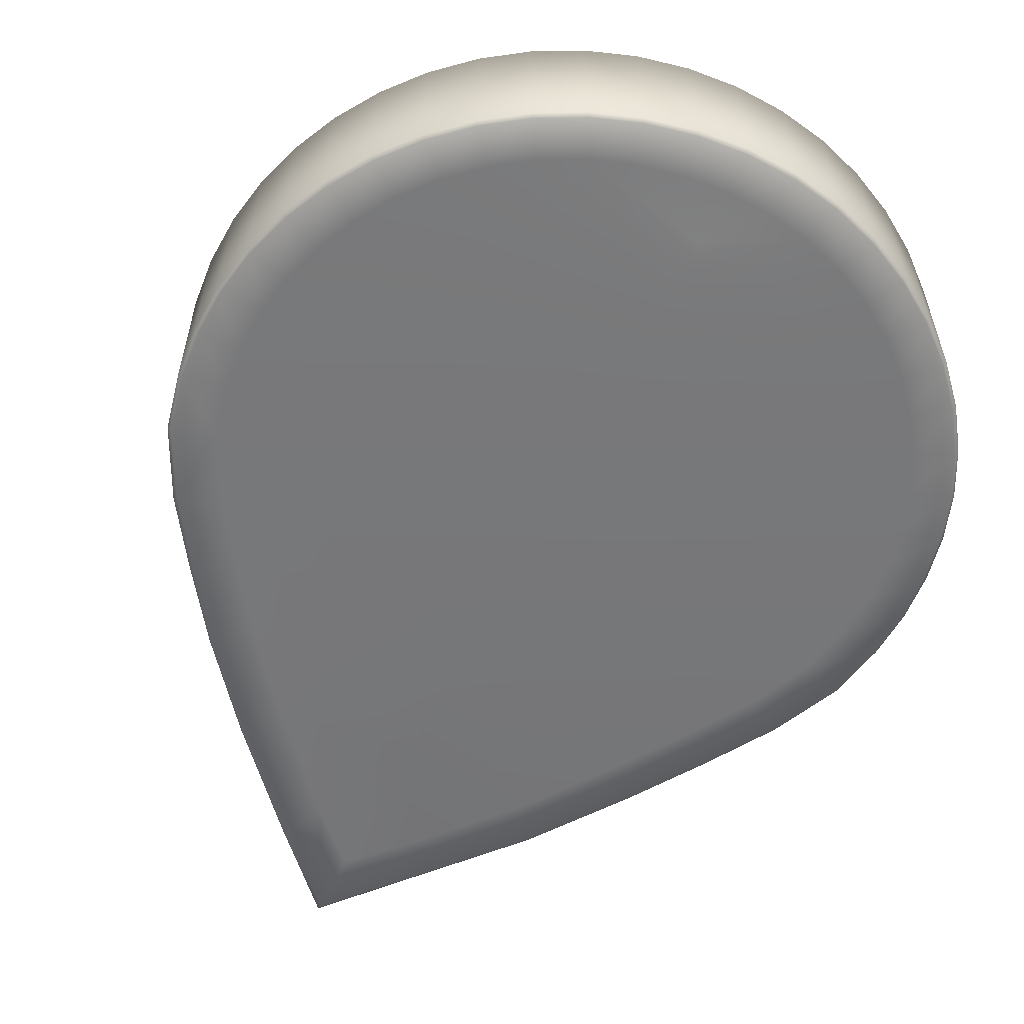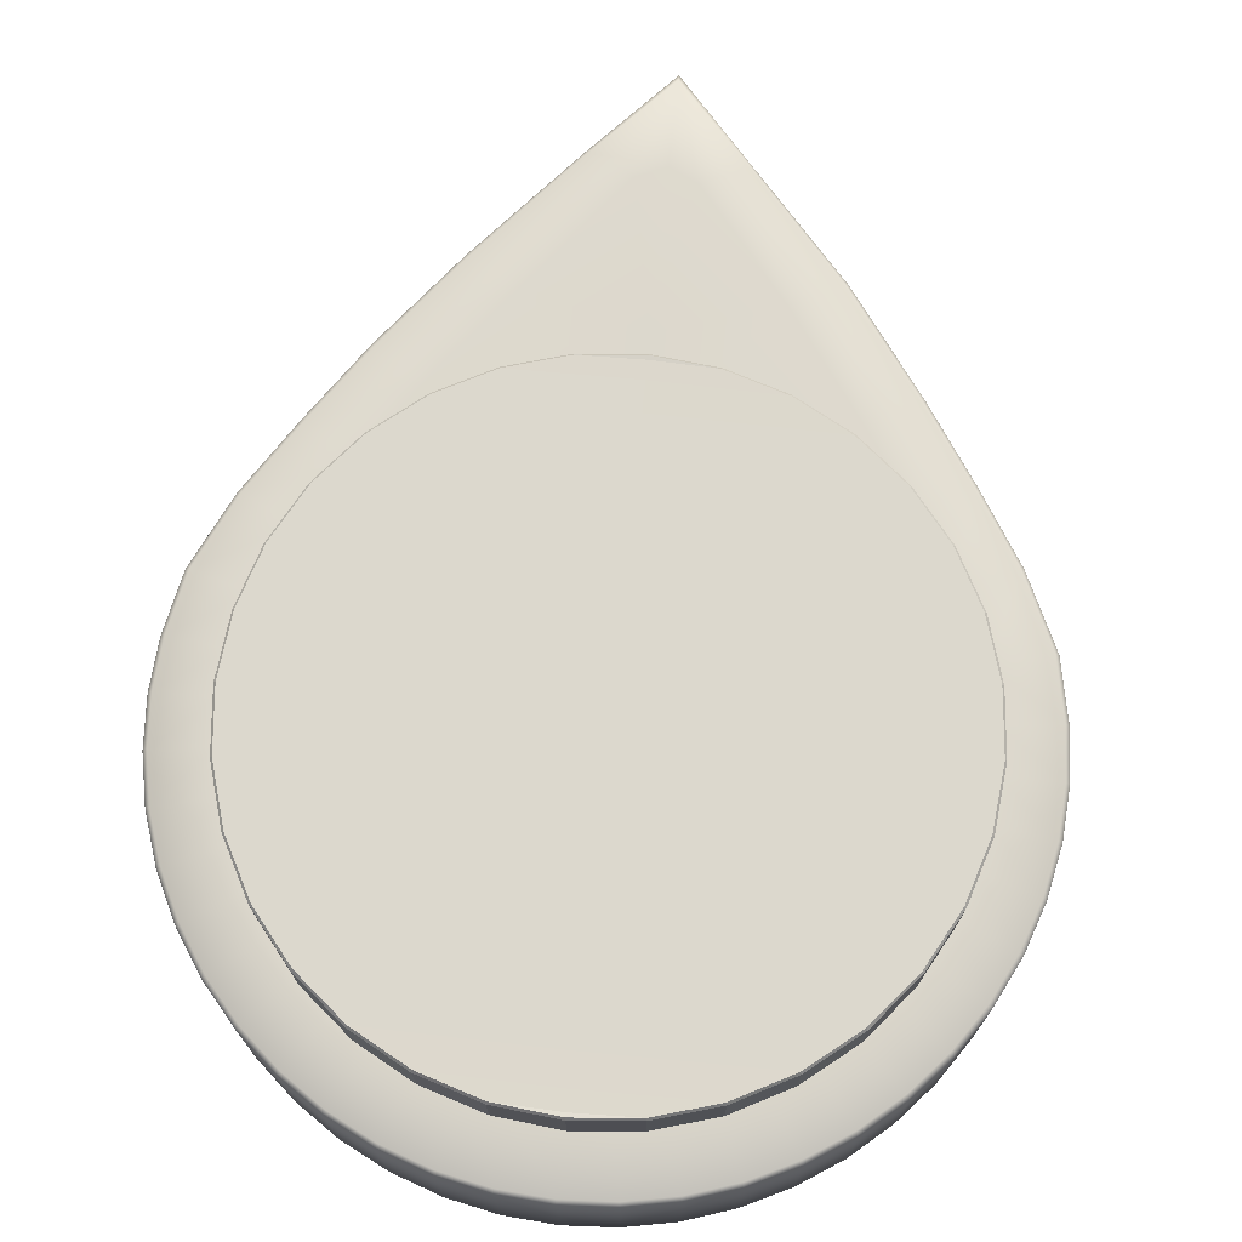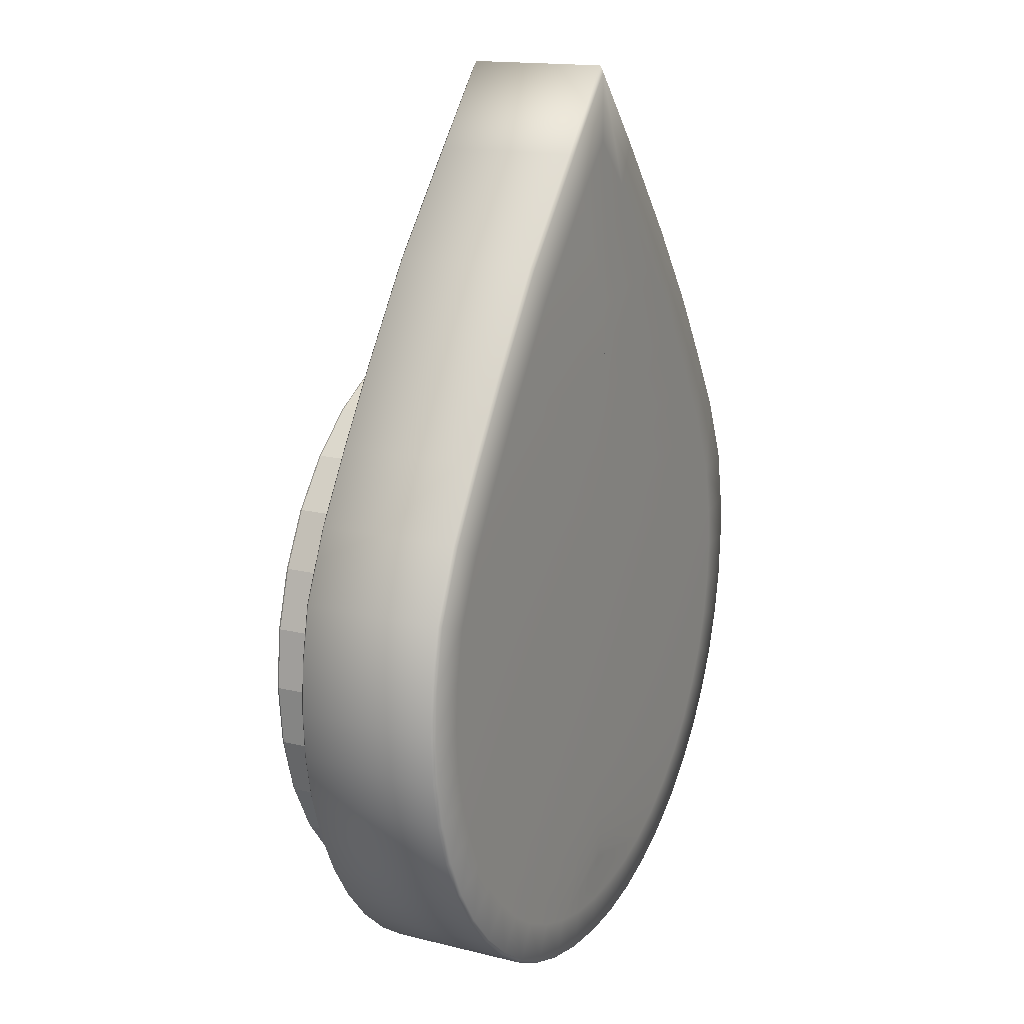
<metadata>
{"format":"obj","ext":"obj","renderer":"f3d","projection":"perspective","resolution":1024,"background":"white","views":[{"elev":-57.4,"azim":154.7,"up":"+Y"},{"elev":72.5,"azim":-174.1,"up":"+Y"},{"elev":16.4,"azim":-63.5,"up":"+Z"}]}
</metadata>
<code>
g pin_Cube
v -5e-06 0.231 -1.188
v -1.3e-05 0.25 -0.9763
v -0.156 0.231 -1.178
v -0.1292 0.25 -0.9751
v -0.3093 0.231 -1.147
v -0.2577 0.25 -0.9555
v -0.4573 0.231 -1.097
v -0.3826 0.25 -0.9176
v -0.5975 0.231 -1.028
v -0.5014 0.25 -0.8624
v -0.7274 0.231 -0.9413
v -0.6119 0.25 -0.7912
v -0.845 0.231 -0.8382
v -0.7118 0.25 -0.7056
v -0.948 0.231 -0.7207
v -0.7992 0.25 -0.6071
v -1.035 0.231 -0.5907
v -0.8725 0.25 -0.4976
v -1.104 0.231 -0.4505
v -0.9308 0.25 -0.3794
v -1.154 0.231 -0.3025
v -0.9728 0.25 -0.2545
v -1.185 0.231 -0.1492
v -0.9985 0.25 -0.1253
v -1.195 0.231 0.006754
v -1.007 0.25 0.00612
v -1.185 0.231 0.1627
v -0.9985 0.25 0.1376
v -1.147 0.231 0.3509
v -0.9671 0.25 0.2978
v -0.8715 0.25 0.4976
v -1.042 0.231 0.5763
v -0.7441 0.25 0.6964
v -0.9032 0.231 0.7957
v -0.5864 0.25 0.9344
v -0.7464 0.231 1.028
v -0.3605 0.25 1.253
v -0.5186 0.231 1.338
v -0.08586 0.25 1.587
v -0.234 0.231 1.658
v -1.3e-05 0.25 1.63
v -0.001199 0.231 1.92
v 0.156 0.231 -1.178
v 0.1291 0.25 -0.9749
v 0.3093 0.231 -1.147
v 0.2575 0.25 -0.9551
v 0.4573 0.231 -1.097
v 0.3825 0.25 -0.9173
v 0.5975 0.231 -1.028
v 0.5014 0.25 -0.8623
v 0.7274 0.231 -0.9413
v 0.6118 0.25 -0.7912
v 0.845 0.231 -0.8382
v 0.7117 0.25 -0.7056
v 0.948 0.231 -0.7207
v 0.7992 0.25 -0.6071
v 1.035 0.231 -0.5907
v 0.8724 0.25 -0.4976
v 1.104 0.231 -0.4505
v 0.9307 0.25 -0.3794
v 1.154 0.231 -0.3025
v 0.9728 0.25 -0.2545
v 1.185 0.231 -0.1492
v 0.9985 0.25 -0.1253
v 1.195 0.231 0.006754
v 1.007 0.25 0.00612
v 1.185 0.231 0.1627
v 0.9985 0.25 0.1376
v 1.147 0.231 0.3509
v 0.9671 0.25 0.2978
v 0.8715 0.25 0.4976
v 1.042 0.231 0.5763
v 0.7441 0.25 0.6964
v 0.9032 0.231 0.7957
v 0.5866 0.25 0.9333
v 0.7464 0.231 1.028
v 0.365 0.25 1.231
v 0.5232 0.231 1.317
v 0.08746 0.25 1.59
v 0.234 0.231 1.658
v 0 0.25 0
v 0 0.25 -0.1205
v 0 0.25 -0.8812
v 0 0.25 -0.8465
v 0 0.25 -0.796
v 0 0.25 -0.7308
v 0 0.25 -0.6523
v 0 0.25 -0.562
v 0 0.25 -0.4617
v 0 0.25 -0.3534
v 0 0.25 -0.2389
v 0 0.25 0.1205
v 0 0.25 0.2674
v 0 0.25 0.4505
v 0 0.25 0.6327
v 0 0.25 0.8503
v 0 0.25 1.133
v -5e-06 -0.2224 -1.19
v -0.1562 -0.2224 -1.179
v -0.3097 -0.2224 -1.149
v -0.4579 -0.2224 -1.098
v -0.5982 -0.2224 -1.029
v -0.7284 -0.2224 -0.9423
v -0.846 -0.2224 -0.8391
v -0.9492 -0.2224 -0.7215
v -1.036 -0.2224 -0.5913
v -1.105 -0.2224 -0.451
v -1.156 -0.2224 -0.3028
v -1.186 -0.2224 -0.1493
v -1.196 -0.2224 0.006898
v -1.186 -0.2224 0.1631
v -1.149 -0.2224 0.3515
v -1.043 -0.2224 0.5772
v -0.9044 -0.2224 0.7968
v -0.7473 -0.2224 1.029
v -0.5192 -0.2224 1.34
v -0.2343 -0.2224 1.66
v -0.001201 -0.2224 1.922
v 0.1562 -0.2224 -1.179
v 0.3097 -0.2224 -1.149
v 0.4579 -0.2224 -1.098
v 0.5982 -0.2224 -1.029
v 0.7283 -0.2224 -0.9423
v 0.846 -0.2224 -0.8391
v 0.9492 -0.2224 -0.7215
v 1.036 -0.2224 -0.5913
v 1.105 -0.2224 -0.451
v 1.156 -0.2224 -0.3028
v 1.186 -0.2224 -0.1493
v 1.196 -0.2224 0.006898
v 1.186 -0.2224 0.1631
v 1.149 -0.2224 0.3515
v 1.043 -0.2224 0.5772
v 0.9044 -0.2224 0.7968
v 0.7473 -0.2224 1.029
v 0.5239 -0.2224 1.319
v 0.2343 -0.2224 1.66
v -0.9149 -0.2357 0.5085
v 0 -0.2357 -1.053
v -0.5267 -0.2357 -0.9123
v -0.9123 -0.2357 -0.5267
v -1.053 -0.2357 -0
v -0.4031 -0.2357 -0.9732
v -0.8357 -0.2357 -0.6413
v -1.044 -0.2357 -0.1375
v -0.2726 -0.2357 -1.018
v -0.7449 -0.2357 -0.7449
v -1.018 -0.2357 -0.2726
v -1.011 -0.2357 0.3055
v -0.1375 -0.2357 -1.044
v -0.6413 -0.2357 -0.8357
v -0.9732 -0.2357 -0.4031
v -1.044 -0.2357 0.1375
v -0.7903 -0.2357 0.7037
v -0.6427 -0.2357 0.9225
v -0.4282 -0.2357 1.215
v -0.1603 -0.2357 1.515
v -0.00048 -0.2357 1.679
v 0.9149 -0.2357 0.5085
v 0.5267 -0.2357 -0.9123
v 0.9123 -0.2357 -0.5267
v 1.053 -0.2357 -0
v 0.4031 -0.2357 -0.9732
v 0.8357 -0.2357 -0.6413
v 1.044 -0.2357 -0.1375
v 0.2726 -0.2357 -1.018
v 0.7449 -0.2357 -0.7449
v 1.018 -0.2357 -0.2726
v 1.011 -0.2357 0.3055
v 0.1375 -0.2357 -1.044
v 0.6413 -0.2357 -0.8357
v 0.9732 -0.2357 -0.4031
v 1.044 -0.2357 0.1375
v 0.7903 -0.2357 0.7037
v 0.6427 -0.2357 0.9225
v 0.4326 -0.2357 1.195
v 0.1603 -0.2357 1.515
v 0 -0.25 0
v 0 -0.25 -0.1205
v 0 -0.25 -0.8812
v 0 -0.25 -0.8465
v 0 -0.25 -0.796
v 0 -0.25 -0.7308
v 0 -0.25 -0.6523
v 0 -0.25 -0.562
v 0 -0.25 -0.4617
v 0 -0.25 -0.3534
v 0 -0.25 -0.2389
v 0 -0.25 0.1205
v 0 -0.25 0.2674
v 0 -0.25 0.4505
v 0 -0.25 0.6327
v 0 -0.25 0.8503
v 0 -0.25 0.9854
v 0 -0.25 1.133
v -1.03 0.2417 0.5707
v -6e-06 0.2417 -1.173
v -0.5907 0.2417 -1.016
v -1.023 0.2417 -0.5841
v -1.182 0.2417 0.006709
v -0.452 0.2417 -1.084
v -0.9375 0.2417 -0.7126
v -1.172 0.2417 -0.1475
v -0.3056 0.2417 -1.134
v -0.8355 0.2417 -0.8288
v -1.141 0.2417 -0.2991
v -1.134 0.2417 0.3471
v -0.1541 0.2417 -1.164
v -0.7192 0.2417 -0.9306
v -1.092 0.2417 -0.4455
v -1.172 0.2417 0.1609
v -0.8919 0.2417 0.7886
v -0.735 0.2417 1.021
v -0.5074 0.2417 1.332
v -0.2235 0.2417 1.653
v -0.001115 0.2417 1.899
v 1.03 0.2417 0.5707
v 0.5907 0.2417 -1.016
v 1.023 0.2417 -0.5841
v 1.182 0.2417 0.006709
v 0.452 0.2417 -1.084
v 0.9374 0.2417 -0.7126
v 1.172 0.2417 -0.1475
v 0.3056 0.2417 -1.134
v 0.8355 0.2417 -0.8288
v 1.141 0.2417 -0.2991
v 1.134 0.2417 0.3471
v 0.1541 0.2417 -1.164
v 0.7192 0.2417 -0.9306
v 1.092 0.2417 -0.4455
v 1.172 0.2417 0.1609
v 0.8919 0.2417 0.7886
v 0.735 0.2417 1.021
v 0.512 0.2417 1.311
v 0.2236 0.2417 1.653
v -1.032 -0.2343 0.5711
v -5e-06 -0.2343 -1.178
v -0.5919 -0.2343 -1.019
v -1.025 -0.2343 -0.5856
v -1.184 -0.2343 0.006289
v -0.453 -0.2343 -1.087
v -0.9392 -0.2343 -0.7144
v -1.174 -0.2343 -0.1482
v -0.3064 -0.2343 -1.137
v -0.8371 -0.2343 -0.8308
v -1.143 -0.2343 -0.3001
v -1.137 -0.2343 0.3474
v -0.1545 -0.2343 -1.167
v -0.7207 -0.2343 -0.9329
v -1.094 -0.2343 -0.4467
v -1.174 -0.2343 0.1608
v -0.8943 -0.2343 0.7886
v -0.7381 -0.2343 1.02
v -0.5112 -0.2343 1.329
v -0.2278 -0.2343 1.647
v -0.001137 -0.2343 1.901
v 1.032 -0.2343 0.5711
v 0.5919 -0.2343 -1.019
v 1.025 -0.2343 -0.5856
v 1.184 -0.2343 0.006289
v 0.453 -0.2343 -1.087
v 0.9392 -0.2343 -0.7144
v 1.174 -0.2343 -0.1482
v 0.3064 -0.2343 -1.137
v 0.8371 -0.2343 -0.8308
v 1.143 -0.2343 -0.3001
v 1.137 -0.2343 0.3474
v 0.1545 -0.2343 -1.167
v 0.7207 -0.2343 -0.9329
v 1.094 -0.2343 -0.4467
v 1.174 -0.2343 0.1608
v 0.8943 -0.2343 0.7886
v 0.7381 -0.2343 1.02
v 0.5158 -0.2343 1.308
v 0.2277 -0.2343 1.647
g pin_Material
f 197 208 4 2
f 208 204 6 4
f 204 201 8 6
f 201 198 10 8
f 198 209 12 10
f 209 205 14 12
f 205 202 16 14
f 202 199 18 16
f 199 210 20 18
f 210 206 22 20
f 206 203 24 22
f 203 200 26 24
f 200 211 28 26
f 216 42 80 235
f 215 40 42 216
f 197 2 44 228
f 228 44 46 224
f 224 46 48 221
f 221 48 50 218
f 218 50 52 229
f 229 52 54 225
f 225 54 56 222
f 222 56 58 219
f 219 58 60 230
f 230 60 62 226
f 226 62 64 223
f 223 64 66 220
f 220 66 68 231
f 235 80 78 234
f 234 78 76 233
f 233 76 74 232
f 232 74 72 217
f 217 72 69 227
f 231 68 70 227
f 214 38 40 215
f 213 36 38 214
f 212 34 36 213
f 196 32 34 212
f 207 29 32 196
f 211 207 30 28
f 31 33 95 94
f 2 83 46 44
f 66 81 92 68
f 26 81 82 24
f 24 82 91 22
f 64 82 81 66
f 46 83 84 48
f 48 84 85 50
f 50 85 86 52
f 52 86 87 54
f 54 87 88 56
f 56 88 89 58
f 58 89 90 60
f 60 90 91 62
f 62 91 82 64
f 22 91 90 20
f 20 90 89 18
f 18 89 88 16
f 16 88 87 14
f 14 87 86 12
f 12 86 85 10
f 10 85 84 8
f 8 84 83 6
f 6 83 2 4
f 94 93 30 31
f 30 93 92 28
f 28 92 81 26
f 95 33 35 96
f 96 35 37 97
f 97 37 39 41
f 68 92 93 70
f 70 93 94 71
f 71 94 95 73
f 73 95 96 75
f 77 75 96 97
f 97 41 79 77
f 140 182 183 151
f 151 183 184 147
f 147 184 185 144
f 144 185 186 141
f 141 186 187 152
f 138 191 192 154
f 152 187 188 148
f 148 188 179 145
f 145 179 178 142
f 153 189 190 149
f 146 180 181 143
f 143 181 182 140
f 150 139 180 146
f 247 236 113 112
f 236 252 114 113
f 252 253 115 114
f 253 254 116 115
f 254 255 117 116
f 171 183 182 160
f 167 184 183 171
f 164 185 184 167
f 161 186 185 164
f 172 187 186 161
f 174 192 191 159
f 168 188 187 172
f 165 179 188 168
f 162 178 179 165
f 169 190 189 173
f 163 181 180 166
f 160 182 181 163
f 166 180 139 170
f 255 256 118 117
f 267 132 133 257
f 257 133 134 272
f 272 134 135 273
f 273 135 136 274
f 274 136 137 275
f 195 176 177 158
f 176 195 194 193 175
f 175 193 192 174
f 173 189 178 162
f 275 137 118 256
f 271 267 169 173
f 260 271 173 162
f 263 260 162 165
f 266 263 165 168
f 270 266 168 172
f 259 270 172 161
f 262 259 161 164
f 265 262 164 167
f 269 265 167 171
f 258 269 171 160
f 261 258 160 163
f 264 261 163 166
f 268 264 166 170
f 159 191 190 169
f 195 158 157 156
f 193 194 195 156 155
f 192 193 155 154
f 142 178 189 153
f 237 268 170 139
f 251 153 149 247
f 240 142 153 251
f 243 145 142 240
f 246 148 145 243
f 250 152 148 246
f 239 141 152 250
f 242 144 141 239
f 245 147 144 242
f 249 151 147 245
f 238 140 151 249
f 241 143 140 238
f 244 146 143 241
f 248 150 146 244
f 100 101 7 5
f 101 102 9 7
f 102 103 11 9
f 103 104 13 11
f 104 105 15 13
f 105 106 17 15
f 106 107 19 17
f 107 108 21 19
f 108 109 23 21
f 109 110 25 23
f 110 111 27 25
f 111 112 29 27
f 112 113 32 29
f 113 114 34 32
f 114 115 36 34
f 115 116 38 36
f 116 117 40 38
f 117 118 42 40
f 118 137 80 42
f 137 136 78 80
f 136 135 76 78
f 135 134 74 76
f 134 133 72 74
f 133 132 69 72
f 132 131 67 69
f 131 130 65 67
f 130 129 63 65
f 129 128 61 63
f 128 127 59 61
f 127 126 57 59
f 126 125 55 57
f 125 124 53 55
f 124 123 51 53
f 123 122 49 51
f 122 121 47 49
f 121 120 45 47
f 120 119 43 45
f 119 98 1 43
f 99 3 1 98
f 237 139 150 248
f 191 138 149 190
f 27 29 207 211
f 30 207 196 31
f 31 196 212 33
f 33 212 213 35
f 35 213 214 37
f 37 214 215 39
f 67 231 227 69
f 71 217 227 70
f 73 232 217 71
f 75 233 232 73
f 77 234 233 75
f 79 235 234 77
f 65 220 231 67
f 63 223 220 65
f 61 226 223 63
f 59 230 226 61
f 57 219 230 59
f 55 222 219 57
f 53 225 222 55
f 51 229 225 53
f 49 218 229 51
f 47 221 218 49
f 45 224 221 47
f 43 228 224 45
f 1 197 228 43
f 39 215 216 41
f 41 216 235 79
f 25 27 211 200
f 23 25 200 203
f 21 23 203 206
f 19 21 206 210
f 17 19 210 199
f 15 17 199 202
f 13 15 202 205
f 11 13 205 209
f 9 11 209 198
f 7 9 198 201
f 5 7 201 204
f 3 5 204 208
f 1 3 208 197
f 98 237 248 99
f 99 248 244 100
f 100 244 241 101
f 101 241 238 102
f 102 238 249 103
f 103 249 245 104
f 104 245 242 105
f 105 242 239 106
f 106 239 250 107
f 107 250 246 108
f 108 246 243 109
f 109 243 240 110
f 110 240 251 111
f 111 251 247 112
f 98 119 268 237
f 119 120 264 268
f 120 121 261 264
f 121 122 258 261
f 122 123 269 258
f 123 124 265 269
f 124 125 262 265
f 125 126 259 262
f 126 127 270 259
f 127 128 266 270
f 128 129 263 266
f 129 130 260 263
f 130 131 271 260
f 131 132 267 271
f 177 275 256 158
f 176 274 275 177
f 175 273 274 176
f 174 272 273 175
f 159 257 272 174
f 169 267 257 159
f 157 158 256 255
f 156 157 255 254
f 155 156 254 253
f 154 155 253 252
f 138 154 252 236
f 149 138 236 247
f 99 100 5 3
g button_Sphere
v -0.007401 0.4465 -1
v -0.007401 0.09521 -1.006
v 0.1865 0.4465 -0.9814
v 0.1877 0.09521 -0.9872
v 0.373 0.4465 -0.9248
v 0.3753 0.09521 -0.9303
v 0.5449 0.4465 -0.833
v 0.5482 0.09521 -0.8379
v 0.6955 0.4465 -0.7093
v 0.6997 0.09521 -0.7136
v 0.8191 0.4465 -0.5587
v 0.8241 0.09521 -0.562
v 0.911 0.4465 -0.3868
v 0.9165 0.09521 -0.3891
v 0.9675 0.4465 -0.2004
v 0.9734 0.09521 -0.2015
v 0.9866 0.4465 -0.006446
v 0.9926 0.09521 -0.006446
v 0.9675 0.4465 0.1875
v 0.9734 0.09521 0.1886
v 0.911 0.4465 0.374
v 0.9165 0.09521 0.3762
v 0.8191 0.4465 0.5458
v 0.8241 0.09521 0.5491
v 0.6955 0.4465 0.6964
v 0.6997 0.09521 0.7007
v 0.5449 0.4465 0.8201
v 0.5482 0.09521 0.825
v 0.373 0.4465 0.9119
v 0.3753 0.09521 0.9174
v 0.1865 0.4465 0.9685
v 0.1877 0.09521 0.9743
v -0.007401 0.4465 0.9876
v -0.007401 0.09521 0.9936
v -0.2013 0.4465 0.9685
v -0.2025 0.09521 0.9743
v -0.3878 0.4465 0.9119
v -0.3901 0.09521 0.9174
v -0.5597 0.4465 0.8201
v -0.563 0.09521 0.825
v -0.7103 0.4465 0.6964
v -0.7145 0.09521 0.7007
v -0.8339 0.4465 0.5458
v -0.8389 0.09521 0.5491
v -0.9258 0.4465 0.374
v -0.9313 0.09521 0.3762
v -0.9823 0.4465 0.1875
v -0.9882 0.09521 0.1886
v -1.001 0.4465 -0.006447
v -1.007 0.09521 -0.006447
v -0.9823 0.4465 -0.2004
v -0.9882 0.09521 -0.2015
v -0.9258 0.4465 -0.3868
v -0.9313 0.09521 -0.3891
v -0.8339 0.4465 -0.5587
v -0.8389 0.09521 -0.562
v -0.7103 0.4465 -0.7093
v -0.7145 0.09521 -0.7136
v -0.5597 0.4465 -0.833
v -0.563 0.09521 -0.8379
v -0.3878 0.4465 -0.9248
v -0.3901 0.09521 -0.9303
v -0.2013 0.4465 -0.9814
v -0.2025 0.09521 -0.9872
v -0.007401 0.4451 -0.9877
v -0.007401 0.4451 -0.9307
v -0.007401 0.4451 -0.8383
v -0.007401 0.4451 -0.7139
v -0.007401 0.4451 -0.5623
v -0.007401 0.4451 -0.3893
v -0.007401 0.4451 -0.2016
v -0.007401 0.4451 -0.006447
v -0.007401 0.4451 0.1887
v -0.007401 0.4451 0.3764
v -0.007401 0.4451 0.5494
v -0.007401 0.4451 0.701
v -0.007401 0.4451 0.8254
v -0.007401 0.4451 0.9179
v -0.007401 0.4451 0.9748
v -0.007401 0.4384 -1.007
v 0.1878 0.4384 -0.9877
v 0.3755 0.4384 -0.9307
v 0.5484 0.4384 -0.8383
v 0.7 0.4384 -0.7139
v 0.8244 0.4384 -0.5623
v 0.9169 0.4384 -0.3893
v 0.9738 0.4384 -0.2016
v 0.993 0.4384 -0.006446
v 0.9738 0.4384 0.1887
v 0.9169 0.4384 0.3764
v 0.8244 0.4384 0.5494
v 0.7 0.4384 0.701
v 0.5484 0.4384 0.8254
v 0.3755 0.4384 0.9178
v 0.1878 0.4384 0.9748
v -0.007401 0.4384 0.994
v -0.2026 0.4384 0.9748
v -0.3903 0.4384 0.9178
v -0.5632 0.4384 0.8254
v -0.7148 0.4384 0.701
v -0.8392 0.4384 0.5494
v -0.9317 0.4384 0.3764
v -0.9886 0.4384 0.1887
v -1.008 0.4384 -0.006447
v -0.9886 0.4384 -0.2016
v -0.9317 0.4384 -0.3893
v -0.8392 0.4384 -0.5623
v -0.7148 0.4384 -0.7139
v -0.5632 0.4384 -0.8383
v -0.3903 0.4384 -0.9307
v -0.2026 0.4384 -0.9877
f 355 276 278 356
f 356 278 280 357
f 357 280 282 358
f 358 282 284 359
f 359 284 286 360
f 360 286 288 361
f 361 288 290 362
f 362 290 292 363
f 363 292 294 364
f 364 294 296 365
f 365 296 298 366
f 366 298 300 367
f 367 300 302 368
f 368 302 304 369
f 369 304 306 370
f 370 306 308 371
f 371 308 310 372
f 372 310 312 373
f 373 312 314 374
f 374 314 316 375
f 375 316 318 376
f 376 318 320 377
f 377 320 322 378
f 378 322 324 379
f 379 324 326 380
f 380 326 328 381
f 381 328 330 382
f 382 330 332 383
f 383 332 334 384
f 384 334 336 385
f 385 336 338 386
f 386 338 276 355
f 278 340 341 280
f 308 354 310
f 310 354 353 312
f 312 353 352 314
f 314 352 351 316
f 316 351 350 318
f 318 350 349 320
f 320 349 348 322
f 322 348 347 324
f 324 347 346 326
f 326 346 345 328
f 328 345 344 330
f 330 344 343 332
f 332 343 342 334
f 334 342 341 336
f 336 341 340 338
f 338 340 276
f 280 341 342 282
f 282 342 343 284
f 284 343 344 286
f 286 344 345 288
f 288 345 346 290
f 290 346 347 292
f 292 347 348 294
f 294 348 349 296
f 296 349 350 298
f 298 350 351 300
f 300 351 352 302
f 302 352 353 304
f 304 353 354 306
f 306 354 308
f 340 278 276
f 339 386 355 277
f 337 385 386 339
f 335 384 385 337
f 333 383 384 335
f 331 382 383 333
f 329 381 382 331
f 327 380 381 329
f 325 379 380 327
f 323 378 379 325
f 321 377 378 323
f 319 376 377 321
f 317 375 376 319
f 315 374 375 317
f 313 373 374 315
f 311 372 373 313
f 309 371 372 311
f 307 370 371 309
f 305 369 370 307
f 303 368 369 305
f 301 367 368 303
f 299 366 367 301
f 297 365 366 299
f 295 364 365 297
f 293 363 364 295
f 291 362 363 293
f 289 361 362 291
f 287 360 361 289
f 285 359 360 287
f 283 358 359 285
f 281 357 358 283
f 279 356 357 281
f 277 355 356 279

</code>
